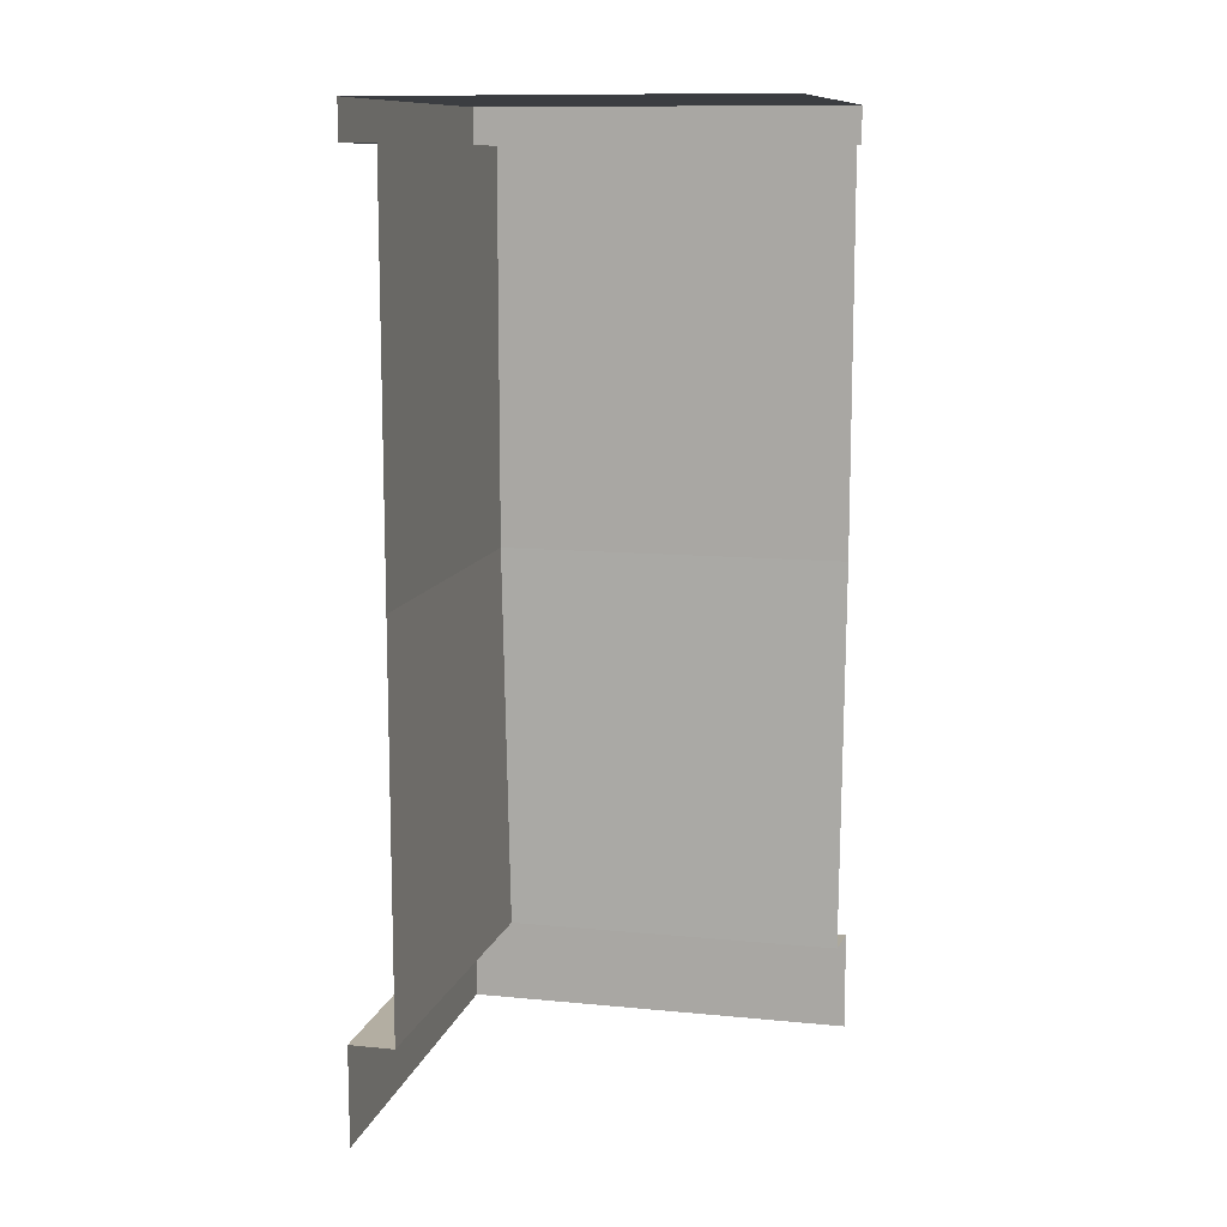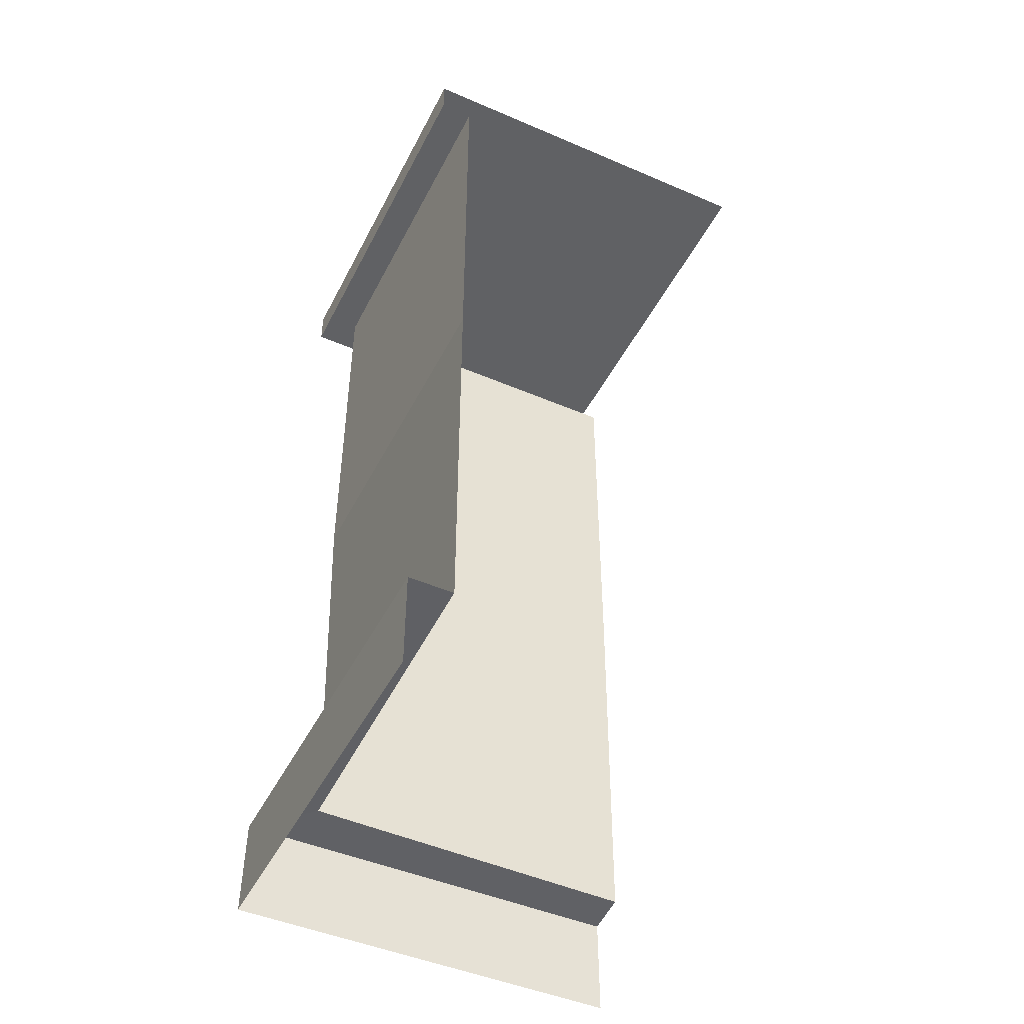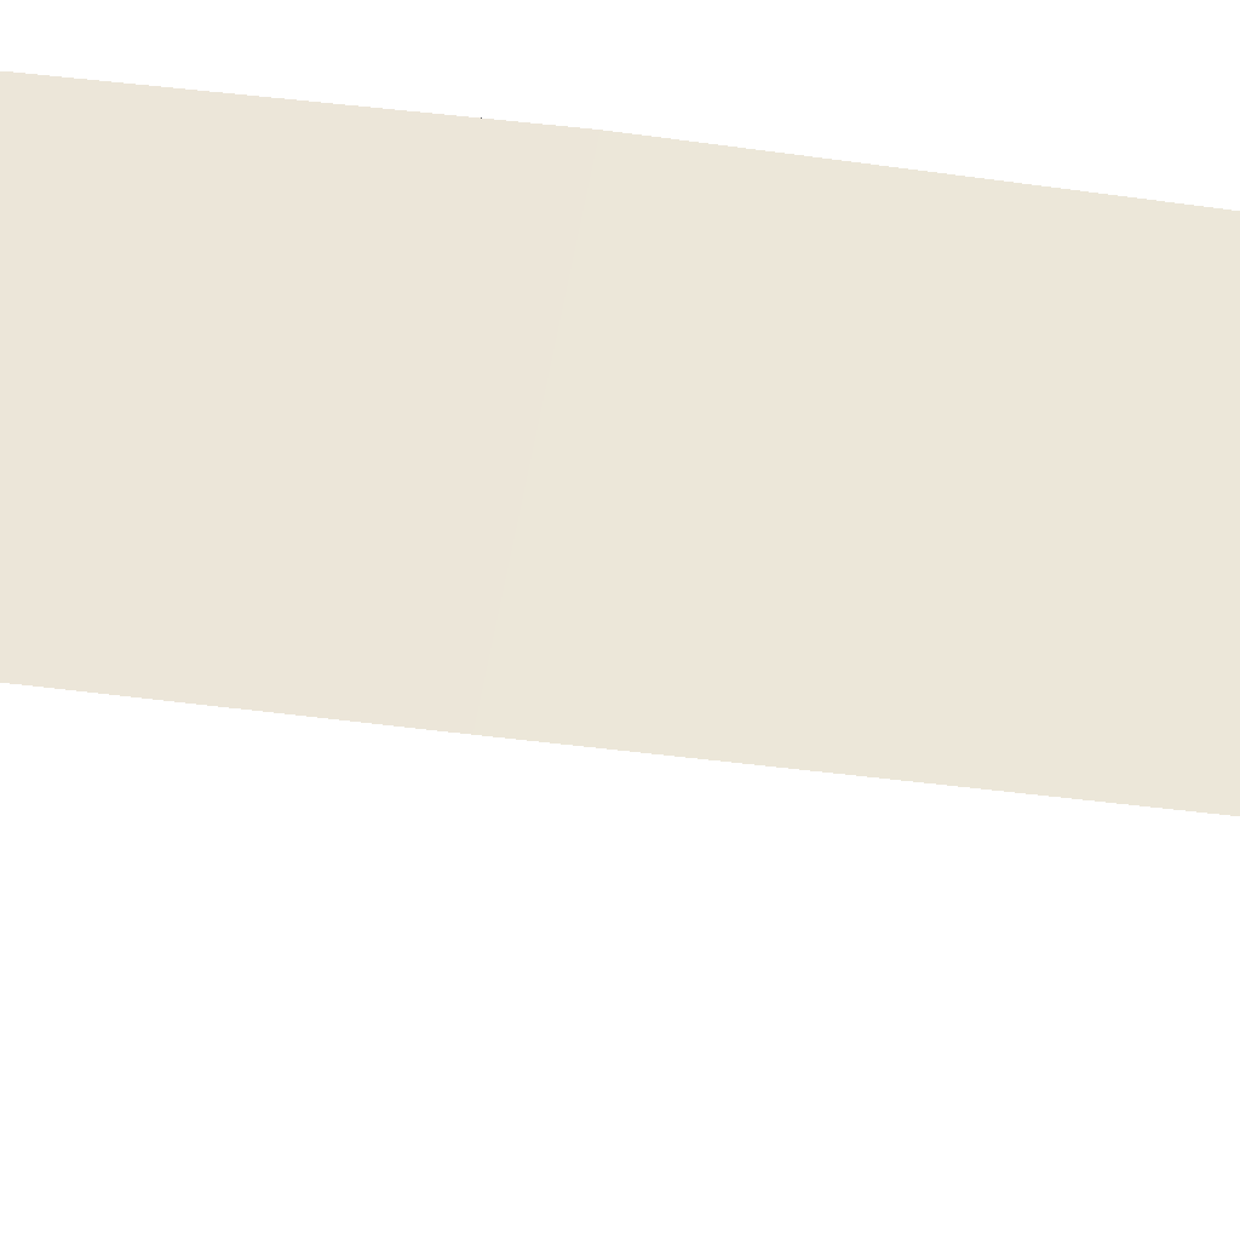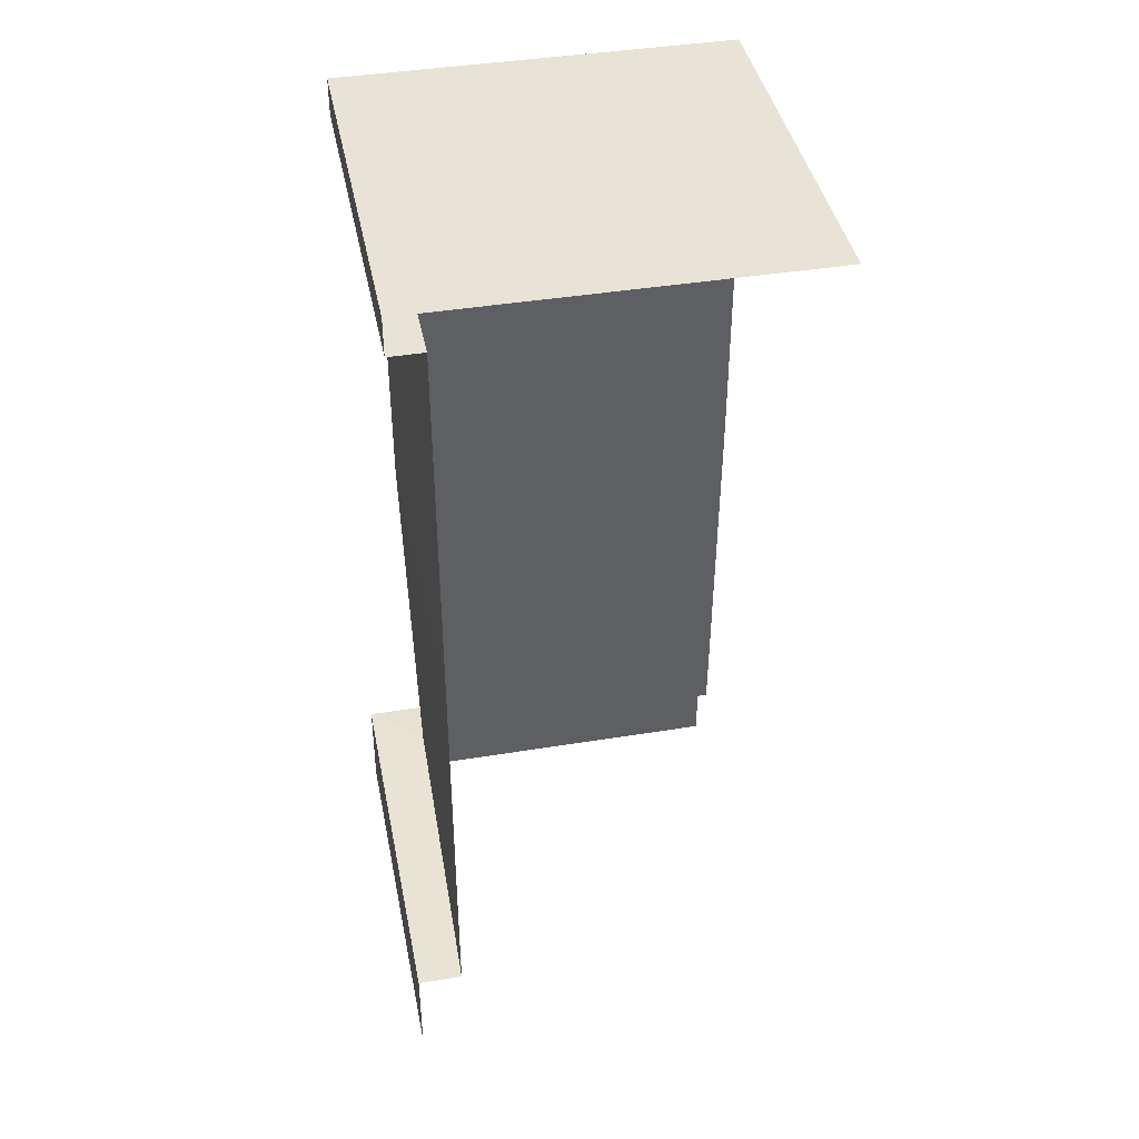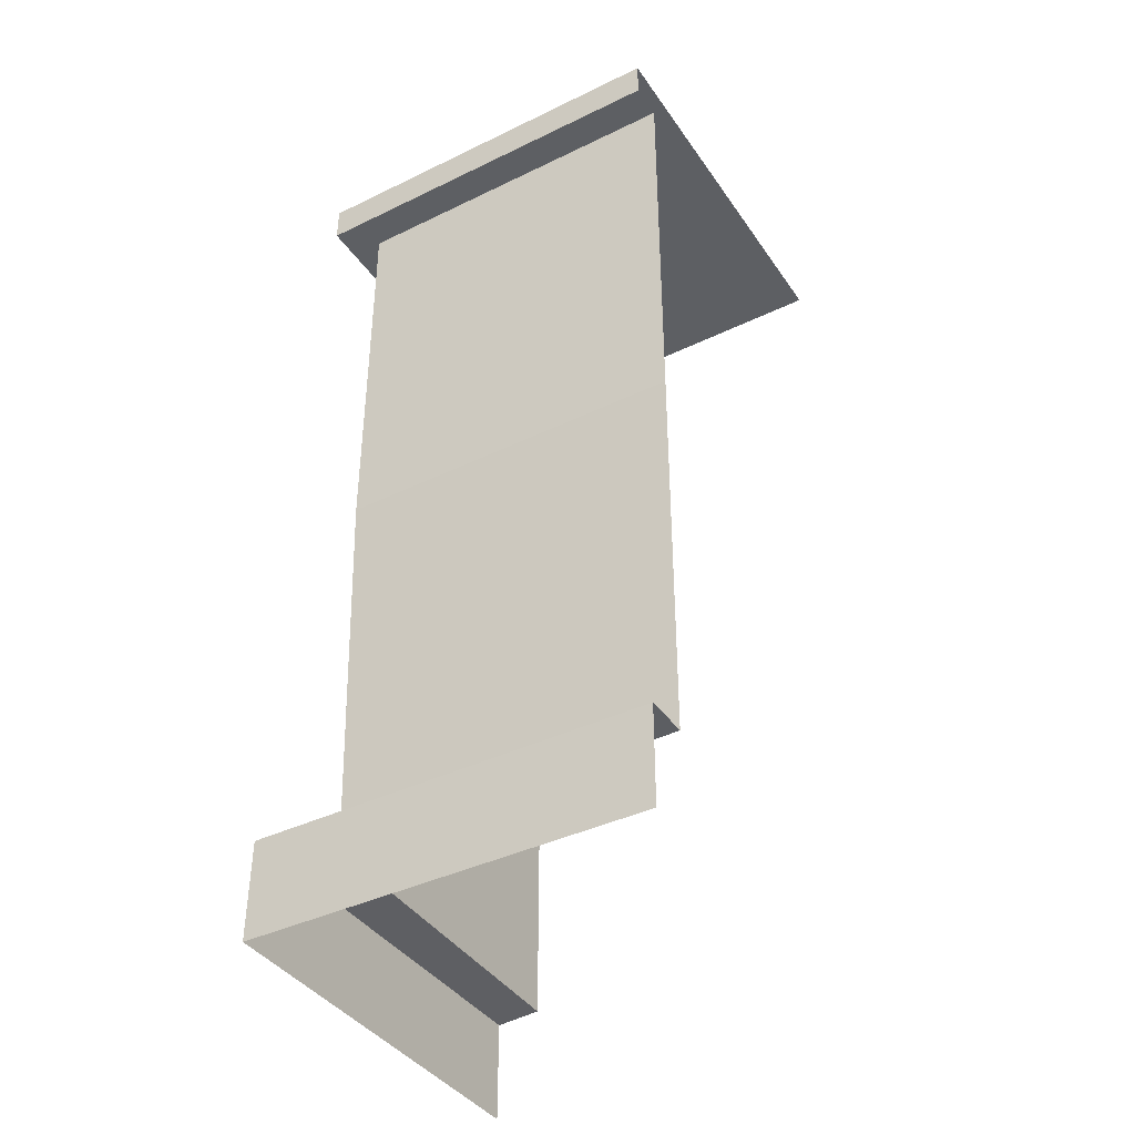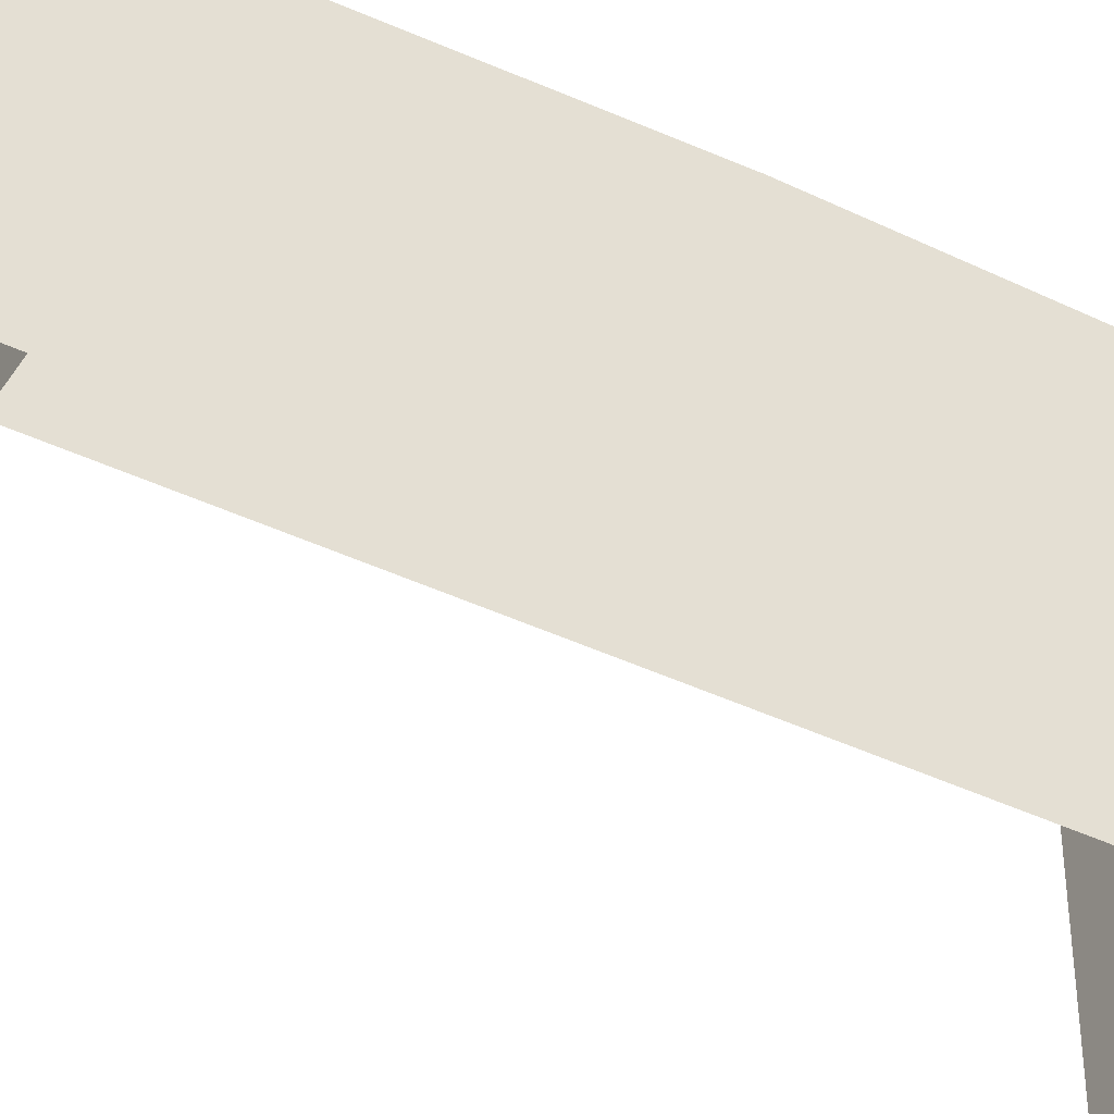
<metadata>
{"format":"obj","ext":"obj","renderer":"f3d","projection":"perspective","resolution":1024,"background":"white","views":[{"elev":11.3,"azim":-166.6,"up":"+Y"},{"elev":-46.8,"azim":154.0,"up":"+Y"},{"elev":49.3,"azim":-81.9,"up":"+Z"},{"elev":41.6,"azim":168.8,"up":"+Y"},{"elev":-39.8,"azim":121.0,"up":"+Y"},{"elev":-40.7,"azim":59.4,"up":"+Z"}]}
</metadata>
<code>
o Plane.015
v 1.547 1 -2
v 2 1 -2
v -2 9 1.547
v 1.547 5 1.547
v -2 5 1.547
v -2 0 2
v 2 0 2
v 2 0 -2
v -1.996 1.002 1.998
v 1.996 1.002 1.998
v -1.968 1.016 1.53
v 1.451 1.033 1.483
v 1.547 9 -2
v 1.547 5 -2
v 1.547 9 1.547
v 1.887 9 1.887
v -2 9 1.887
v -2 9.379 1.547
v 1.887 9.379 1.547
v -2 9.379 -2
v 1.887 9.379 -2
v -2 9.379 1.887
v 1.887 9.379 1.887
v 1.887 9 -2
f 7 8 2 10
f 1 12 10 2
f 5 4 15 3
f 4 14 13 15
f 12 1 14 4
f 11 12 4 5
f 6 7 10 9
f 12 11 9 10
f 15 16 17 3
f 16 23 22 17
f 16 15 13 24
f 16 24 21 19 23
f 19 21 20 18 22 23

</code>
